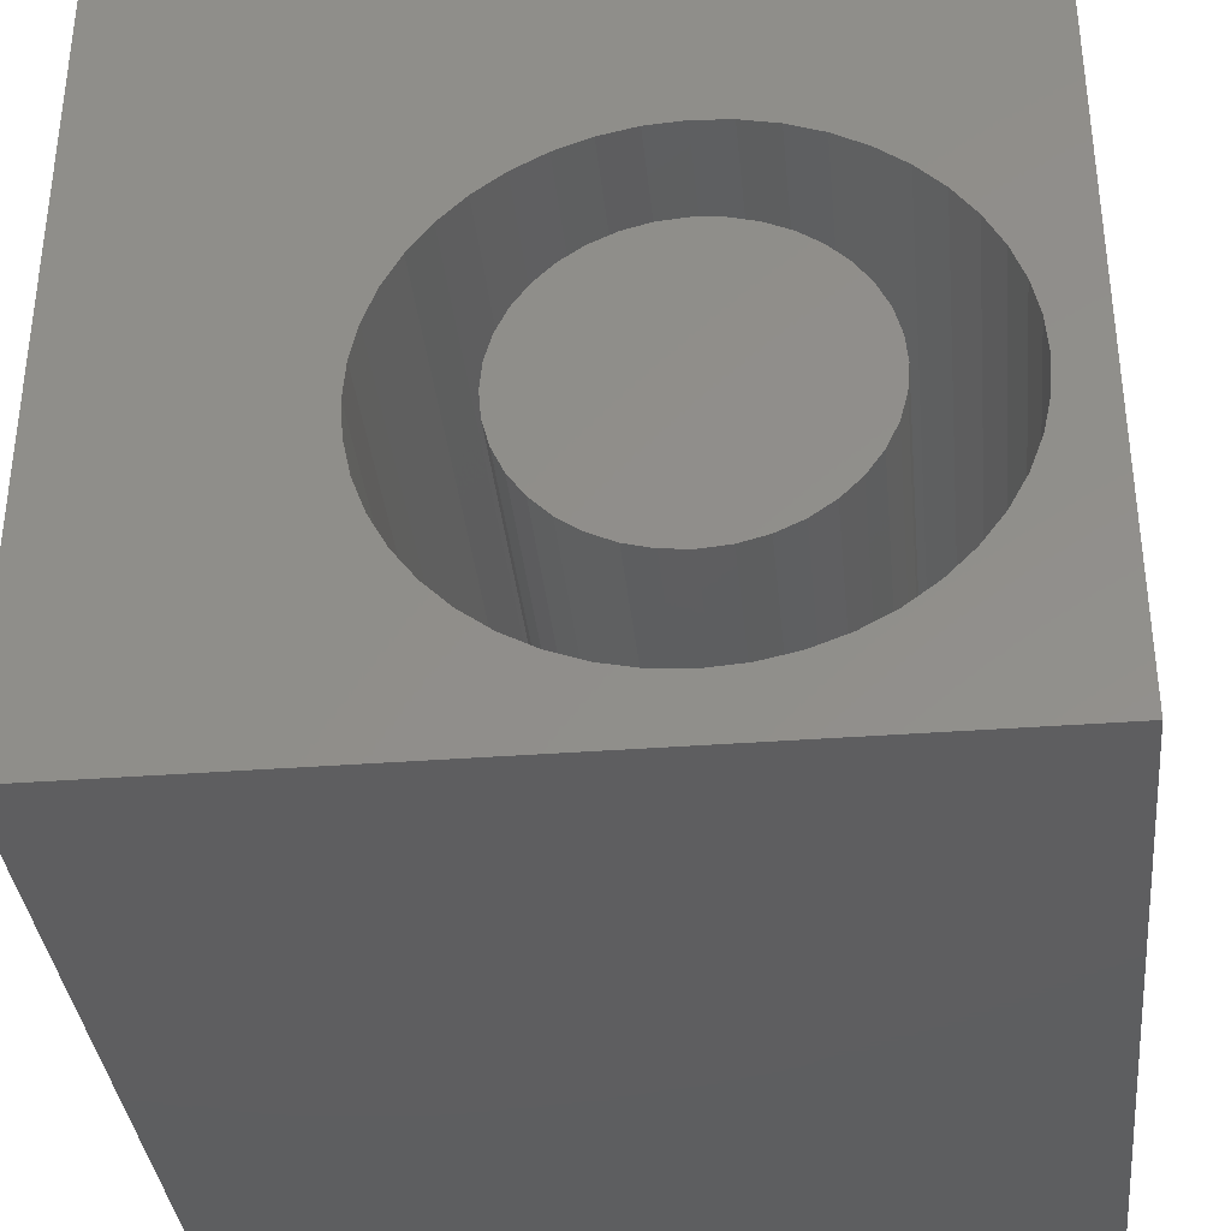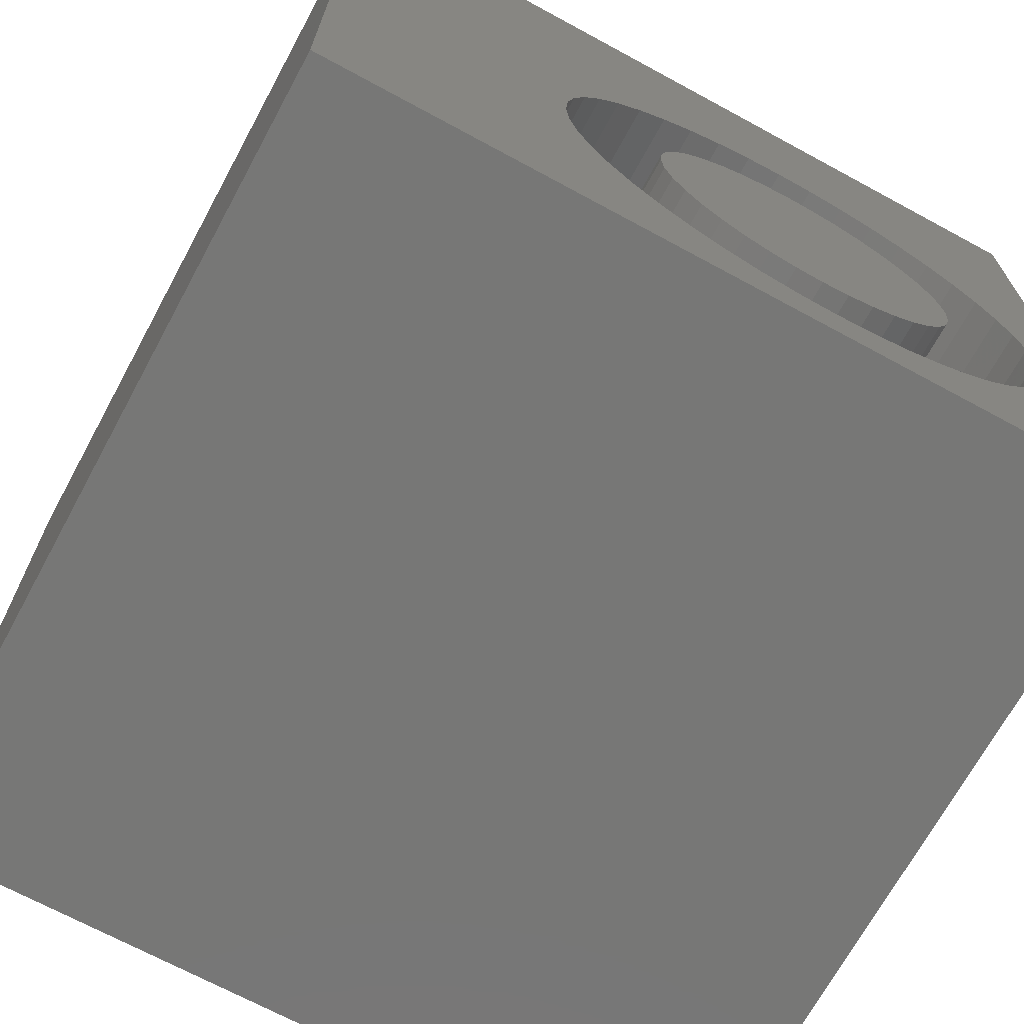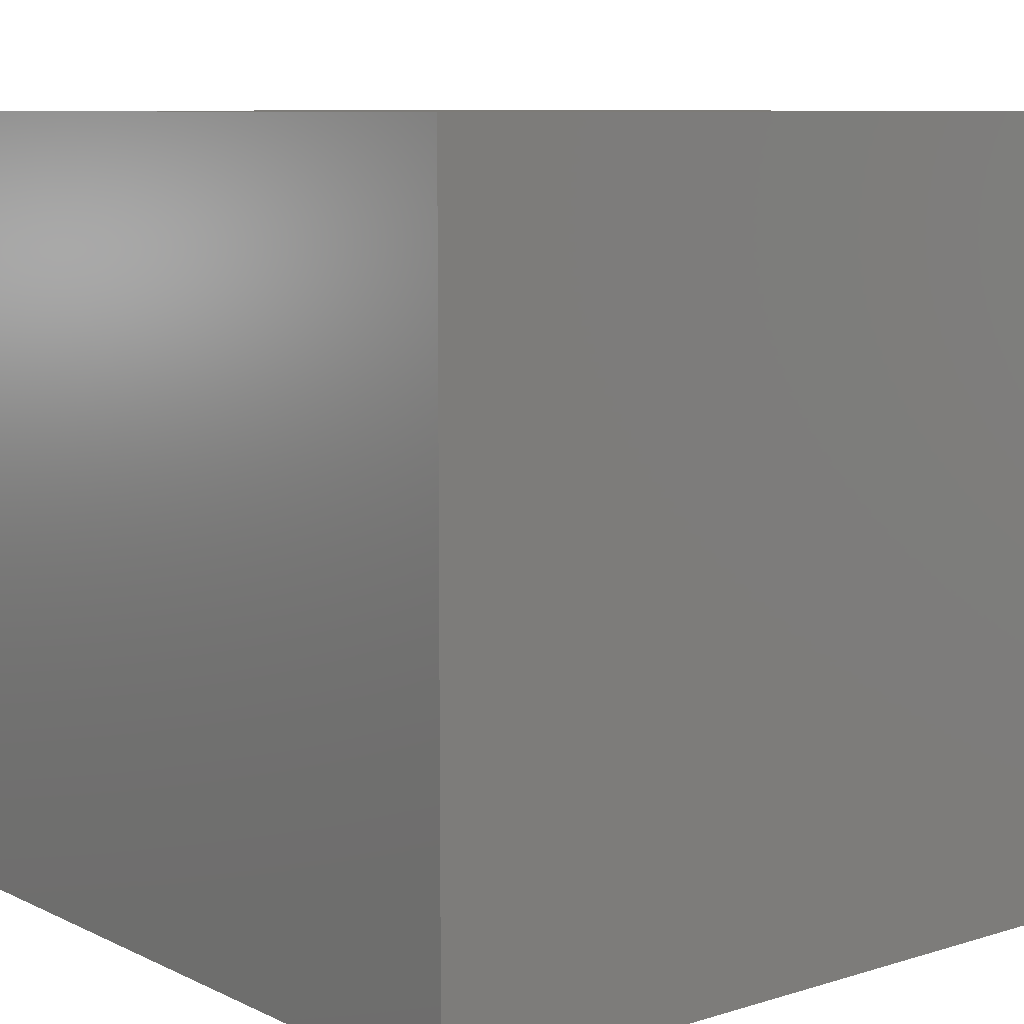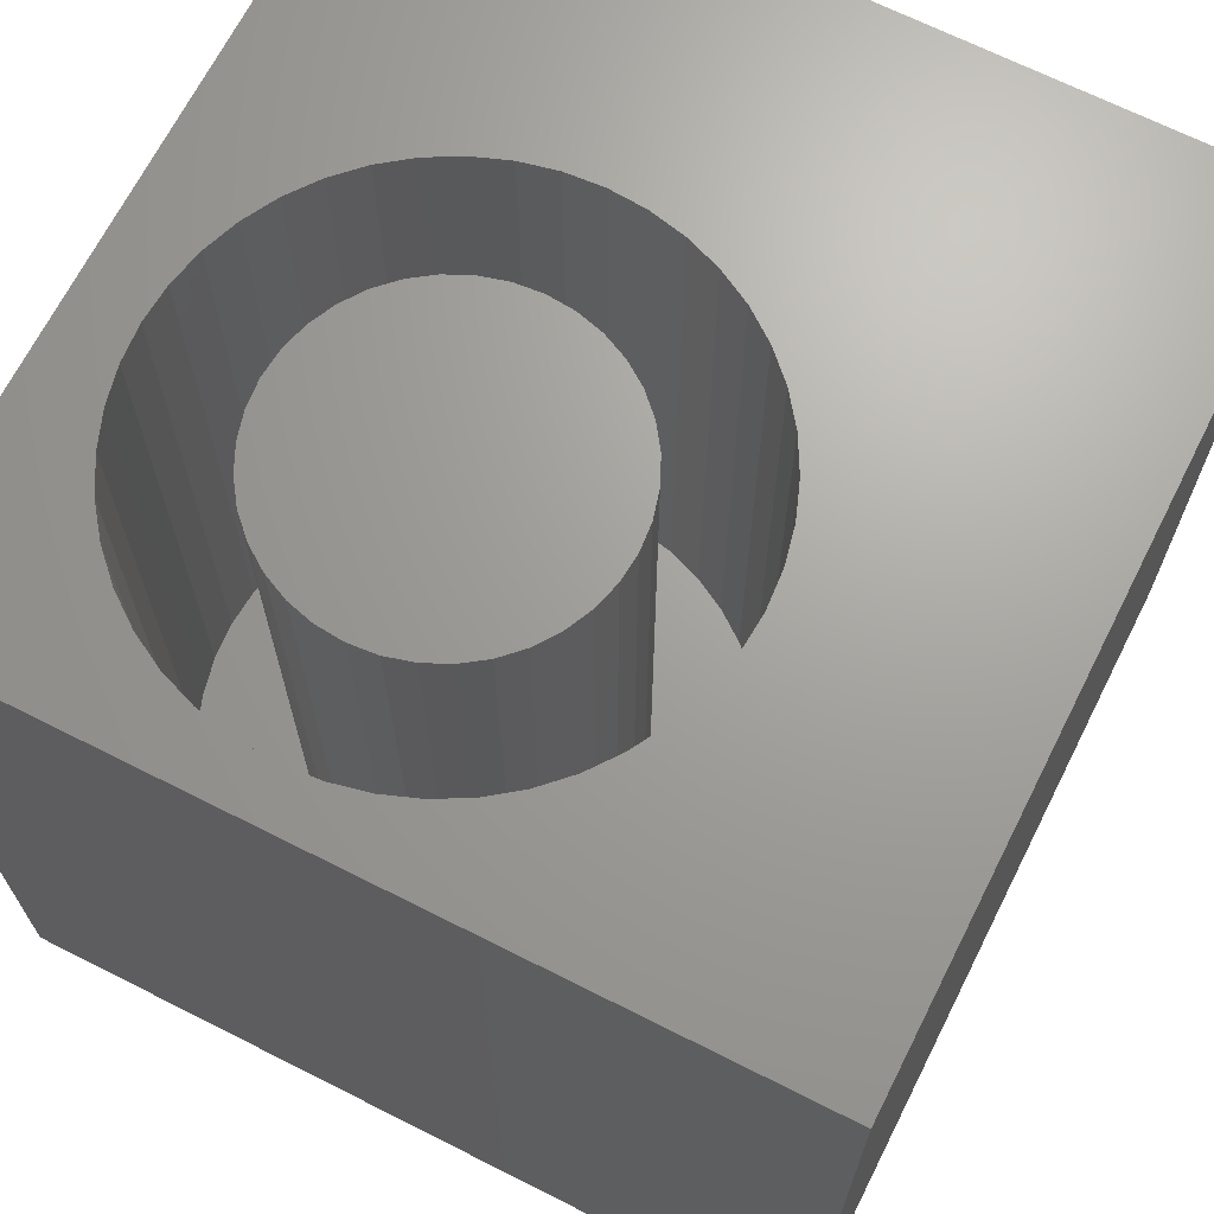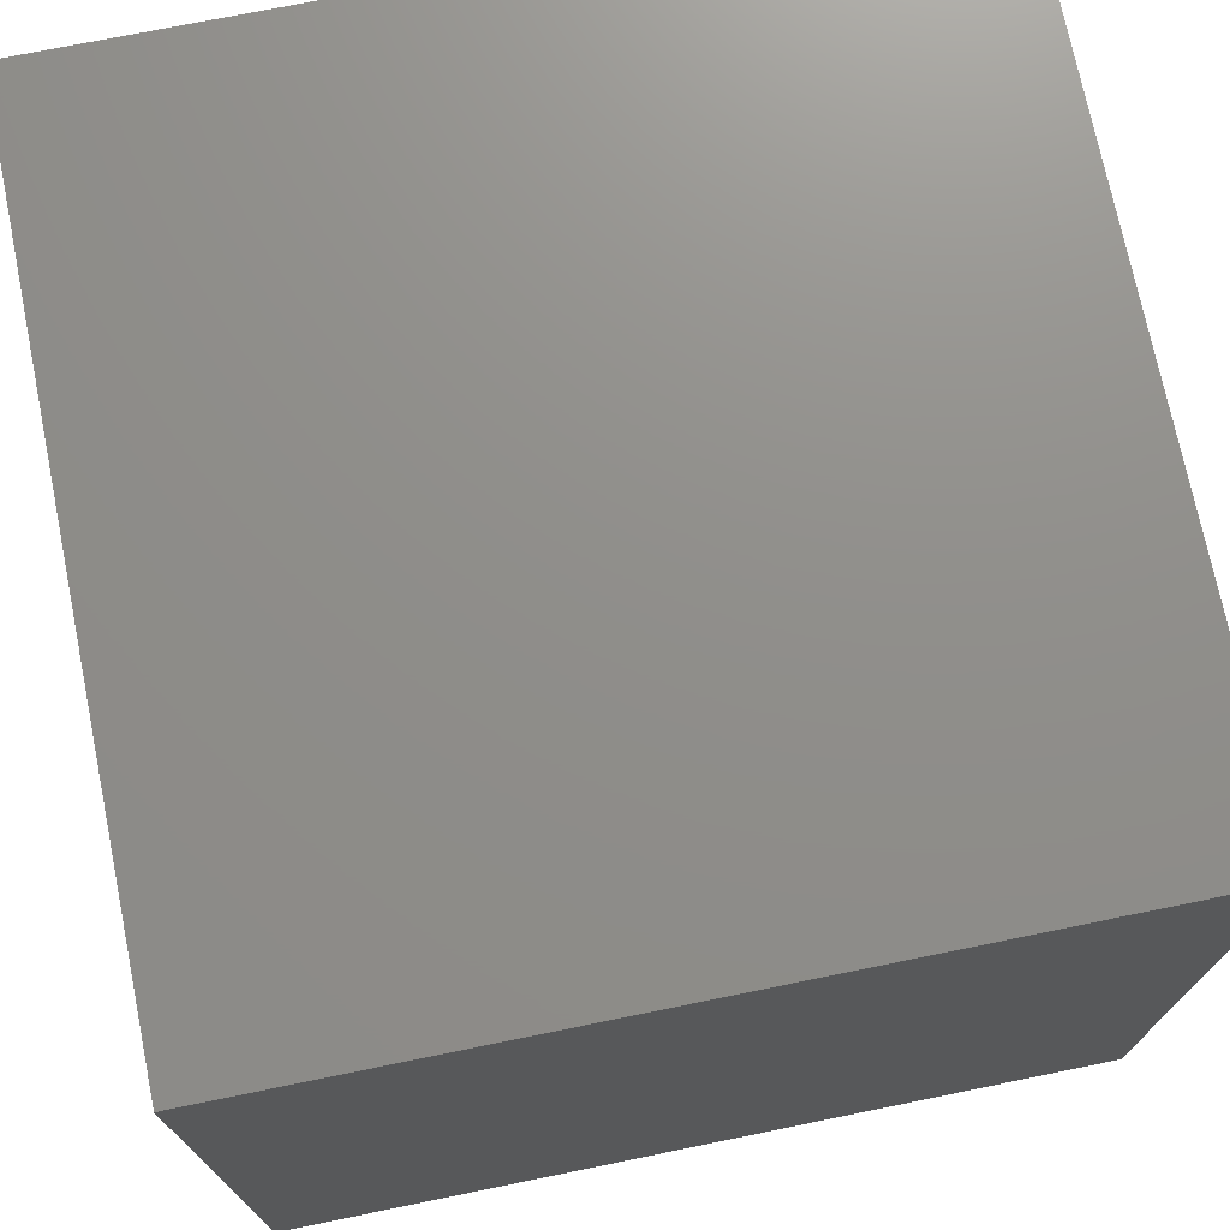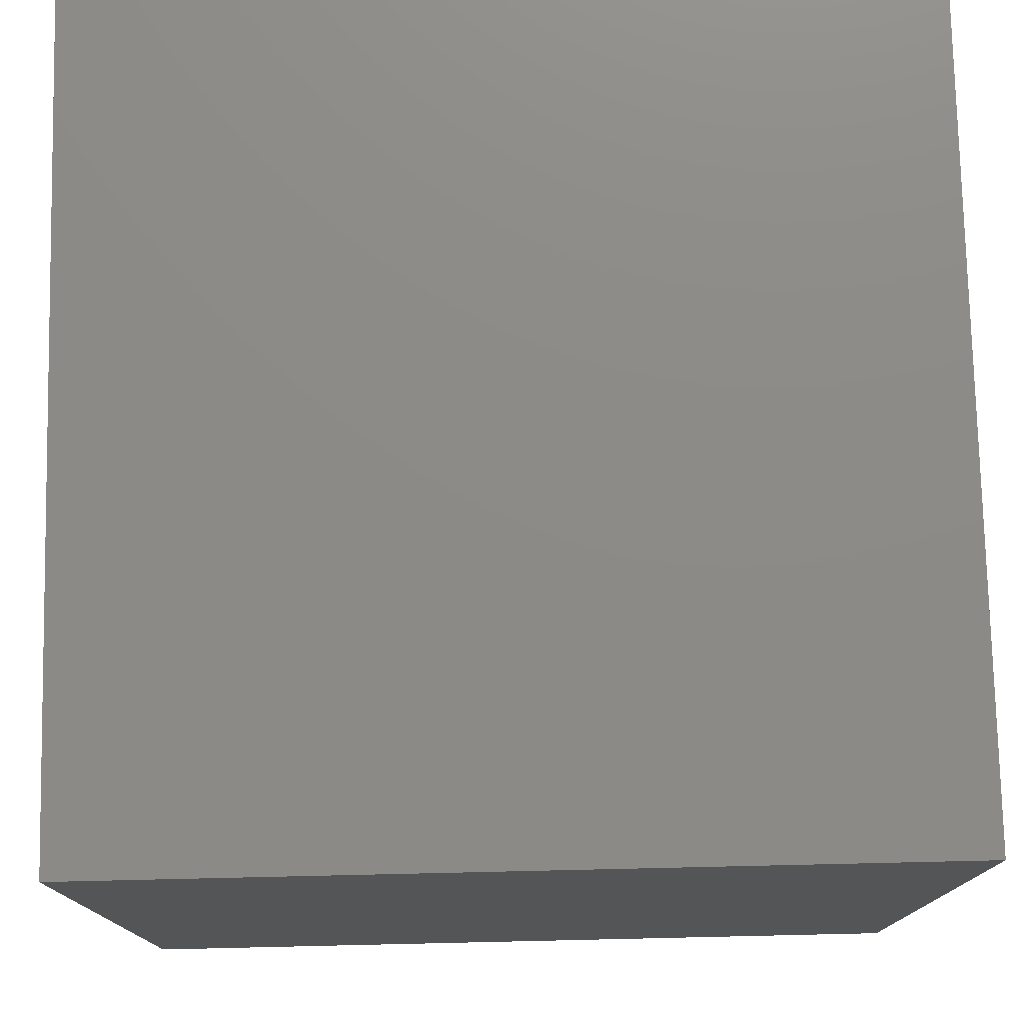
<metadata>
{"format":"stl","ext":"stl","renderer":"f3d","projection":"perspective","resolution":1024,"background":"white","views":[{"elev":-35.8,"azim":5.7,"up":"+Y"},{"elev":-69.5,"azim":-28.5,"up":"+Y"},{"elev":8.7,"azim":140.9,"up":"+Y"},{"elev":68.1,"azim":116.8,"up":"+Z"},{"elev":73.3,"azim":-101.5,"up":"+Y"},{"elev":76.7,"azim":-91.3,"up":"+Y"}]}
</metadata>
<code>
# stl→obj: 168 verts, 332 faces
v 0 10 10
v 0 10 0
v 0 0 10
v 0 0 0
v 10 10 10
v 9.404 3.981 10
v 10 0 10
v 9.372 3.525 10
v 7.531 1.066 10
v 7.102 0.9059 10
v 8.896 2.248 10
v 8.621 1.882 10
v 5.296 0.9059 10
v 4.868 1.066 10
v 3.124 4.884 10
v 3.284 5.313 10
v 3.503 5.714 10
v 3.777 6.08 10
v 9.274 3.078 10
v 9.115 2.65 10
v 8.298 1.559 10
v 7.932 1.285 10
v 6.655 0.8087 10
v 6.199 0.7761 10
v 5.743 0.8087 10
v 4.466 1.285 10
v 4.1 1.559 10
v 3.777 1.882 10
v 4.1 6.403 10
v 4.466 6.677 10
v 4.868 6.897 10
v 6.655 7.154 10
v 7.102 7.056 10
v 3.503 2.248 10
v 3.284 2.65 10
v 3.124 3.078 10
v 5.296 7.056 10
v 5.743 7.154 10
v 6.199 7.186 10
v 3.027 3.525 10
v 2.994 3.981 10
v 3.027 4.437 10
v 7.531 6.897 10
v 7.932 6.677 10
v 8.298 6.403 10
v 8.621 6.08 10
v 8.896 5.714 10
v 9.115 5.313 10
v 9.274 4.884 10
v 9.372 4.437 10
v 10 10 0
v 10 0 0
v 9.372 3.525 2.417
v 9.404 3.981 2.417
v 9.372 4.437 2.417
v 9.274 4.884 2.417
v 9.115 5.313 2.417
v 8.896 5.714 2.417
v 8.621 6.08 2.417
v 8.298 6.403 2.417
v 7.932 6.677 2.417
v 7.531 6.897 2.417
v 7.102 7.056 2.417
v 6.655 7.154 2.417
v 6.199 7.186 2.417
v 5.743 7.154 2.417
v 5.296 7.056 2.417
v 4.868 6.897 2.417
v 4.466 6.677 2.417
v 4.1 6.403 2.417
v 3.777 6.08 2.417
v 3.503 5.714 2.417
v 3.284 5.313 2.417
v 3.124 4.884 2.417
v 3.027 4.437 2.417
v 2.994 3.981 2.417
v 3.027 3.525 2.417
v 3.124 3.078 2.417
v 3.284 2.65 2.417
v 3.503 2.248 2.417
v 3.777 1.882 2.417
v 4.1 1.559 2.417
v 4.466 1.285 2.417
v 4.868 1.066 2.417
v 5.296 0.9059 2.417
v 5.743 0.8087 2.417
v 6.199 0.7761 2.417
v 6.655 0.8087 2.417
v 7.102 0.9059 2.417
v 7.531 1.066 2.417
v 7.932 1.285 2.417
v 8.298 1.559 2.417
v 8.621 1.882 2.417
v 8.896 2.248 2.417
v 9.115 2.65 2.417
v 9.274 3.078 2.417
v 4.514 4.954 2.417
v 4.371 4.647 2.417
v 4.283 4.319 2.417
v 4.253 3.981 2.417
v 4.283 3.643 2.417
v 4.371 3.316 2.417
v 5.534 5.81 2.417
v 5.226 5.666 2.417
v 4.948 5.472 2.417
v 4.708 5.232 2.417
v 7.885 3.008 2.417
v 8.028 3.316 2.417
v 8.116 3.643 2.417
v 8.145 3.981 2.417
v 8.116 4.319 2.417
v 8.028 4.647 2.417
v 4.514 3.008 2.417
v 4.708 2.73 2.417
v 4.948 2.49 2.417
v 5.226 2.296 2.417
v 7.172 5.666 2.417
v 6.865 5.81 2.417
v 6.537 5.898 2.417
v 6.199 5.927 2.417
v 5.861 5.898 2.417
v 7.885 4.954 2.417
v 7.69 5.232 2.417
v 7.45 5.472 2.417
v 5.534 2.152 2.417
v 5.861 2.065 2.417
v 6.199 2.035 2.417
v 6.537 2.065 2.417
v 6.865 2.152 2.417
v 7.172 2.296 2.417
v 7.45 2.49 2.417
v 7.69 2.73 2.417
v 8.145 3.981 10
v 8.116 3.643 10
v 8.028 3.316 10
v 7.885 3.008 10
v 7.69 2.73 10
v 7.45 2.49 10
v 7.172 2.296 10
v 6.865 2.152 10
v 6.537 2.065 10
v 6.199 2.035 10
v 5.861 2.065 10
v 5.534 2.152 10
v 5.226 2.296 10
v 4.948 2.49 10
v 4.708 2.73 10
v 4.514 3.008 10
v 4.371 3.316 10
v 4.283 3.643 10
v 4.253 3.981 10
v 4.283 4.319 10
v 4.371 4.647 10
v 4.514 4.954 10
v 4.708 5.232 10
v 4.948 5.472 10
v 5.226 5.666 10
v 5.534 5.81 10
v 5.861 5.898 10
v 6.199 5.927 10
v 6.537 5.898 10
v 6.865 5.81 10
v 7.172 5.666 10
v 7.45 5.472 10
v 7.69 5.232 10
v 7.885 4.954 10
v 8.028 4.647 10
v 8.116 4.319 10
f 1 2 3
f 3 2 4
f 5 6 7
f 7 6 8
f 9 10 7
f 7 11 12
f 3 13 14
f 15 16 1
f 1 16 17
f 1 17 18
f 8 19 7
f 7 19 20
f 7 20 11
f 12 21 7
f 7 21 22
f 7 22 9
f 10 23 7
f 7 23 24
f 7 24 3
f 3 24 25
f 3 25 13
f 14 26 3
f 3 26 27
f 3 27 28
f 18 29 1
f 1 29 30
f 1 30 31
f 32 33 5
f 28 34 3
f 3 34 35
f 3 35 36
f 31 37 1
f 1 37 38
f 1 38 5
f 5 38 39
f 5 39 32
f 36 40 3
f 3 40 41
f 3 41 1
f 1 41 42
f 1 42 15
f 33 43 5
f 5 43 44
f 5 44 45
f 45 46 5
f 5 46 47
f 5 47 48
f 48 49 5
f 5 49 50
f 5 50 6
f 51 5 52
f 52 5 7
f 2 51 4
f 4 51 52
f 5 51 1
f 1 51 2
f 52 7 4
f 4 7 3
f 53 6 54
f 54 6 50
f 54 50 55
f 55 50 49
f 55 49 56
f 56 49 48
f 56 48 57
f 57 48 47
f 57 47 58
f 58 47 46
f 58 46 59
f 59 46 45
f 59 45 60
f 60 45 44
f 60 44 61
f 61 44 43
f 61 43 62
f 62 43 33
f 62 33 63
f 63 33 32
f 63 32 64
f 64 32 39
f 64 39 65
f 65 39 38
f 65 38 66
f 66 38 37
f 66 37 67
f 67 37 31
f 67 31 68
f 68 31 30
f 68 30 69
f 69 30 29
f 69 29 70
f 70 29 18
f 70 18 71
f 71 18 17
f 71 17 72
f 72 17 16
f 72 16 73
f 73 16 15
f 73 15 74
f 74 15 42
f 74 42 75
f 75 42 41
f 75 41 76
f 76 41 40
f 76 40 77
f 77 40 36
f 77 36 78
f 78 36 35
f 78 35 79
f 79 35 34
f 79 34 80
f 80 34 28
f 80 28 81
f 81 28 27
f 81 27 82
f 82 27 26
f 82 26 83
f 83 26 14
f 83 14 84
f 84 14 13
f 84 13 85
f 85 13 25
f 85 25 86
f 86 25 24
f 86 24 87
f 87 24 23
f 87 23 88
f 88 23 10
f 88 10 89
f 89 10 9
f 89 9 90
f 90 9 22
f 90 22 91
f 91 22 21
f 91 21 92
f 92 21 12
f 92 12 93
f 93 12 11
f 93 11 94
f 94 11 20
f 94 20 95
f 95 20 19
f 95 19 96
f 96 19 8
f 96 8 53
f 53 8 6
f 97 73 98
f 98 73 74
f 98 74 99
f 99 74 75
f 99 75 100
f 100 75 76
f 100 76 101
f 101 76 77
f 101 77 102
f 103 68 104
f 104 68 69
f 104 69 105
f 105 69 70
f 105 70 106
f 106 70 71
f 106 71 97
f 97 71 72
f 97 72 73
f 107 95 108
f 108 95 96
f 108 96 109
f 109 96 53
f 109 53 110
f 110 53 54
f 110 54 111
f 111 54 55
f 111 55 112
f 77 78 102
f 102 78 79
f 102 79 113
f 113 79 80
f 113 80 114
f 114 80 81
f 114 81 115
f 115 81 82
f 115 82 116
f 117 62 118
f 118 62 63
f 118 63 119
f 119 63 64
f 119 64 120
f 120 64 65
f 120 65 121
f 121 65 66
f 121 66 103
f 103 66 67
f 103 67 68
f 55 56 112
f 112 56 57
f 112 57 122
f 122 57 58
f 122 58 123
f 123 58 59
f 123 59 124
f 124 59 60
f 124 60 117
f 117 60 61
f 117 61 62
f 82 83 116
f 116 83 84
f 116 84 125
f 125 84 85
f 125 85 126
f 126 85 86
f 126 86 127
f 127 86 87
f 127 87 128
f 128 87 88
f 128 88 129
f 88 89 129
f 129 89 90
f 129 90 130
f 130 90 91
f 130 91 131
f 131 91 92
f 131 92 132
f 132 92 93
f 132 93 107
f 107 93 94
f 107 94 95
f 111 133 110
f 110 133 134
f 110 134 109
f 109 134 135
f 109 135 108
f 108 135 136
f 108 136 107
f 107 136 137
f 107 137 132
f 132 137 138
f 132 138 131
f 131 138 139
f 131 139 130
f 130 139 140
f 130 140 129
f 129 140 141
f 129 141 128
f 128 141 142
f 128 142 127
f 127 142 143
f 127 143 126
f 126 143 144
f 126 144 125
f 125 144 145
f 125 145 116
f 116 145 146
f 116 146 115
f 115 146 147
f 115 147 114
f 114 147 148
f 114 148 113
f 113 148 149
f 113 149 102
f 102 149 150
f 102 150 101
f 101 150 151
f 101 151 100
f 100 151 152
f 100 152 99
f 99 152 153
f 99 153 98
f 98 153 154
f 98 154 97
f 97 154 155
f 97 155 106
f 106 155 156
f 106 156 105
f 105 156 157
f 105 157 104
f 104 157 158
f 104 158 103
f 103 158 159
f 103 159 121
f 121 159 160
f 121 160 120
f 120 160 161
f 120 161 119
f 119 161 162
f 119 162 118
f 118 162 163
f 118 163 117
f 117 163 164
f 117 164 124
f 124 164 165
f 124 165 123
f 123 165 166
f 123 166 122
f 122 166 167
f 122 167 112
f 112 167 168
f 112 168 111
f 111 168 133
f 157 156 151
f 147 146 136
f 167 166 151
f 151 166 165
f 151 165 164
f 157 151 158
f 133 149 134
f 134 149 135
f 151 150 167
f 167 150 149
f 167 149 168
f 168 149 133
f 156 155 151
f 151 155 154
f 151 154 152
f 152 154 153
f 135 149 136
f 136 149 148
f 136 148 147
f 146 145 136
f 136 145 144
f 136 144 143
f 143 142 136
f 136 142 141
f 136 141 140
f 140 139 136
f 136 139 138
f 136 138 137
f 164 163 151
f 151 163 162
f 151 162 161
f 161 160 151
f 151 160 159
f 151 159 158

</code>
